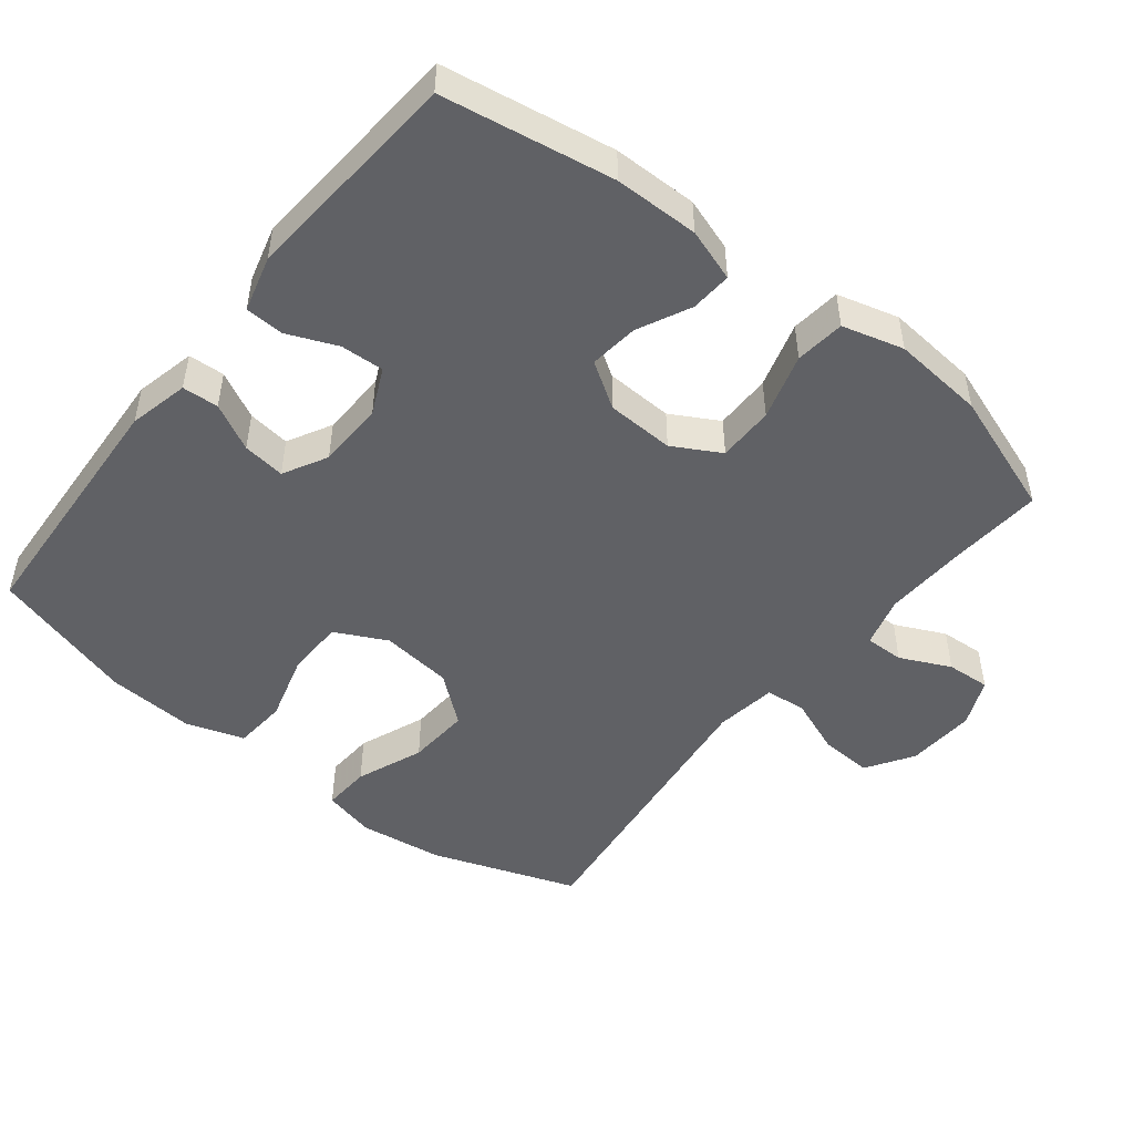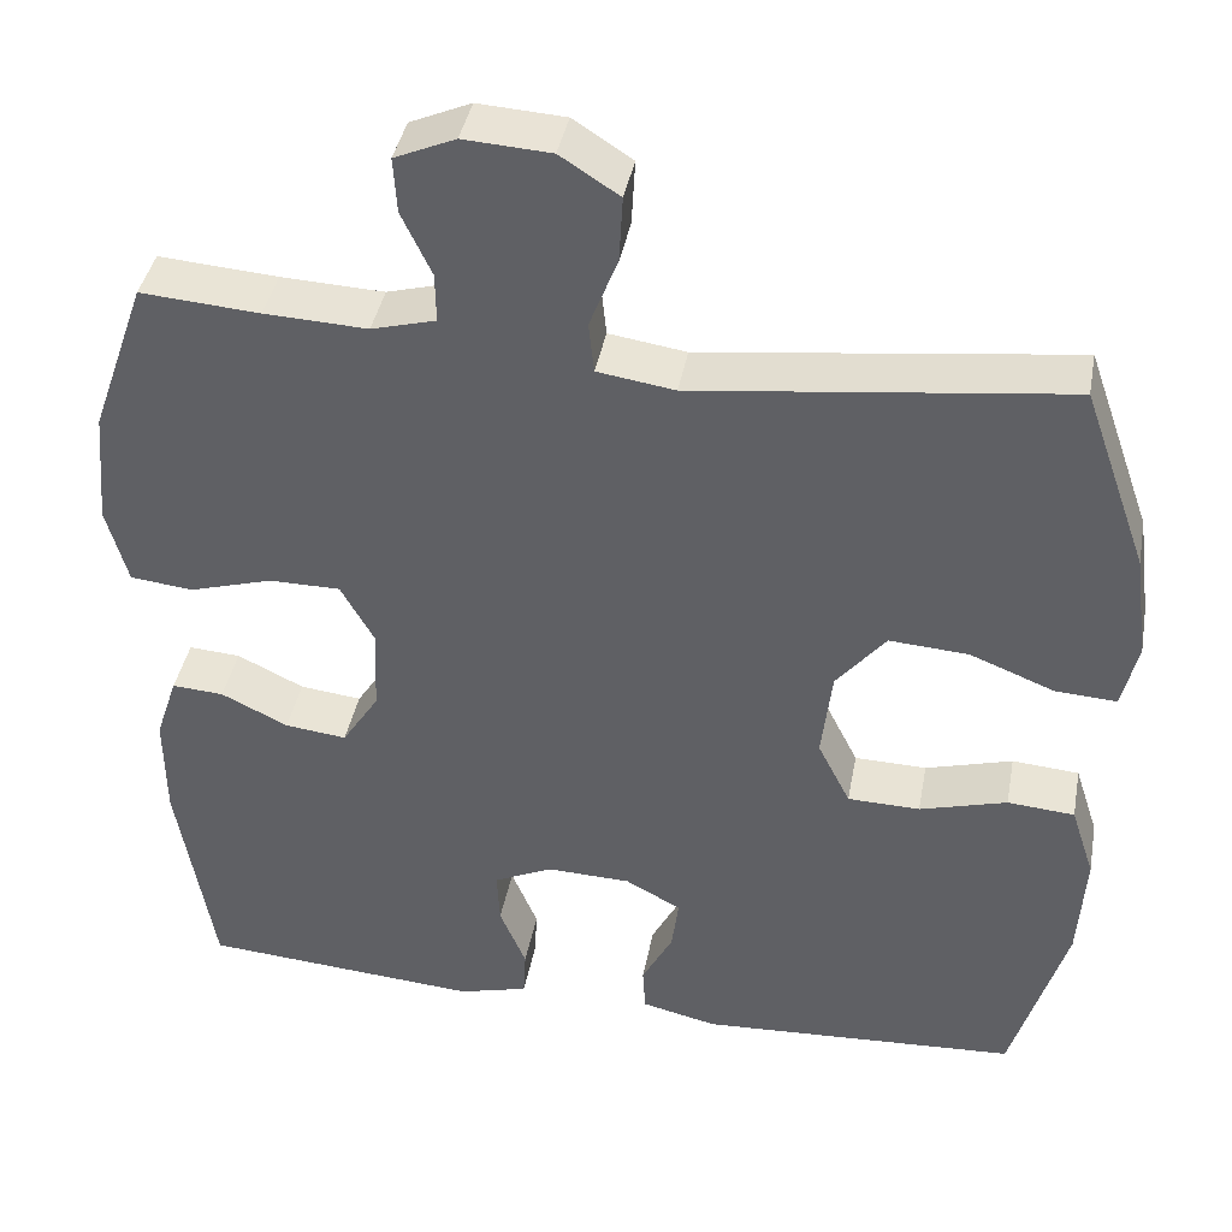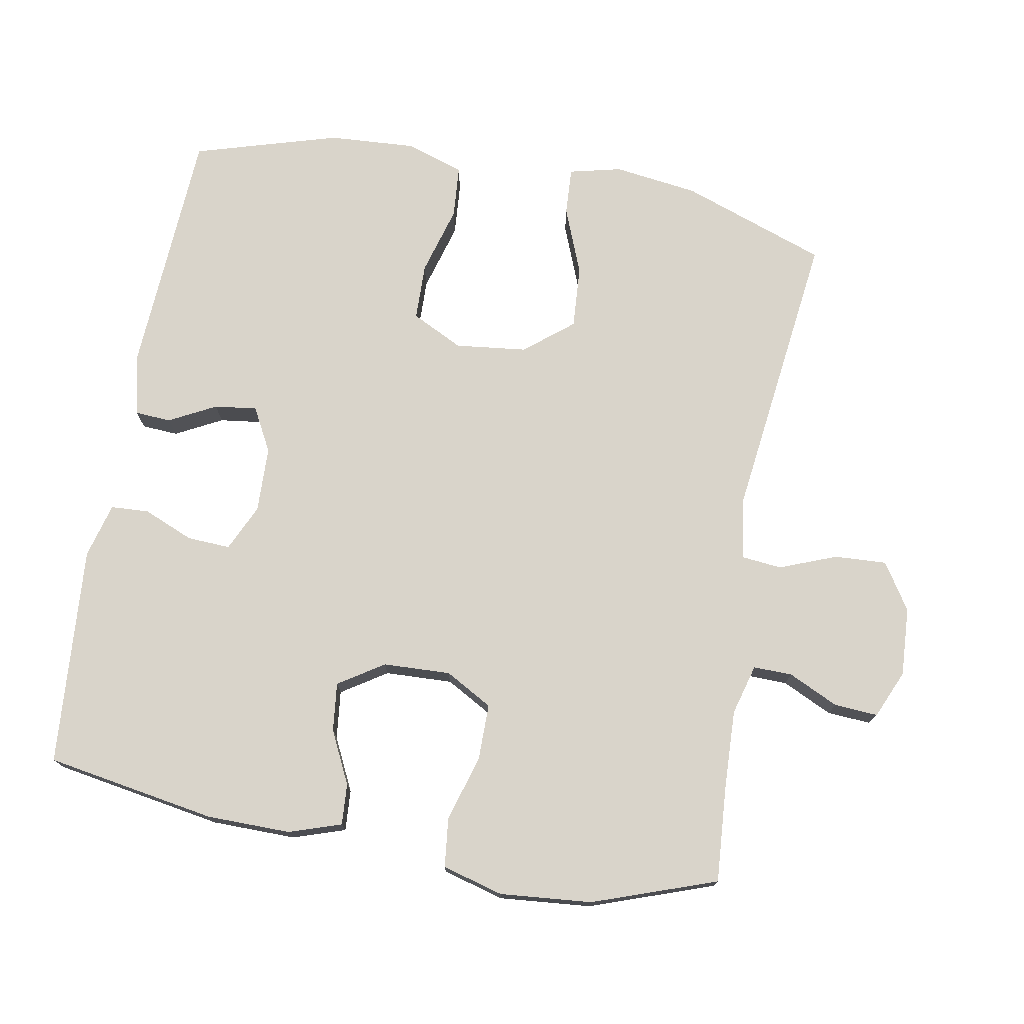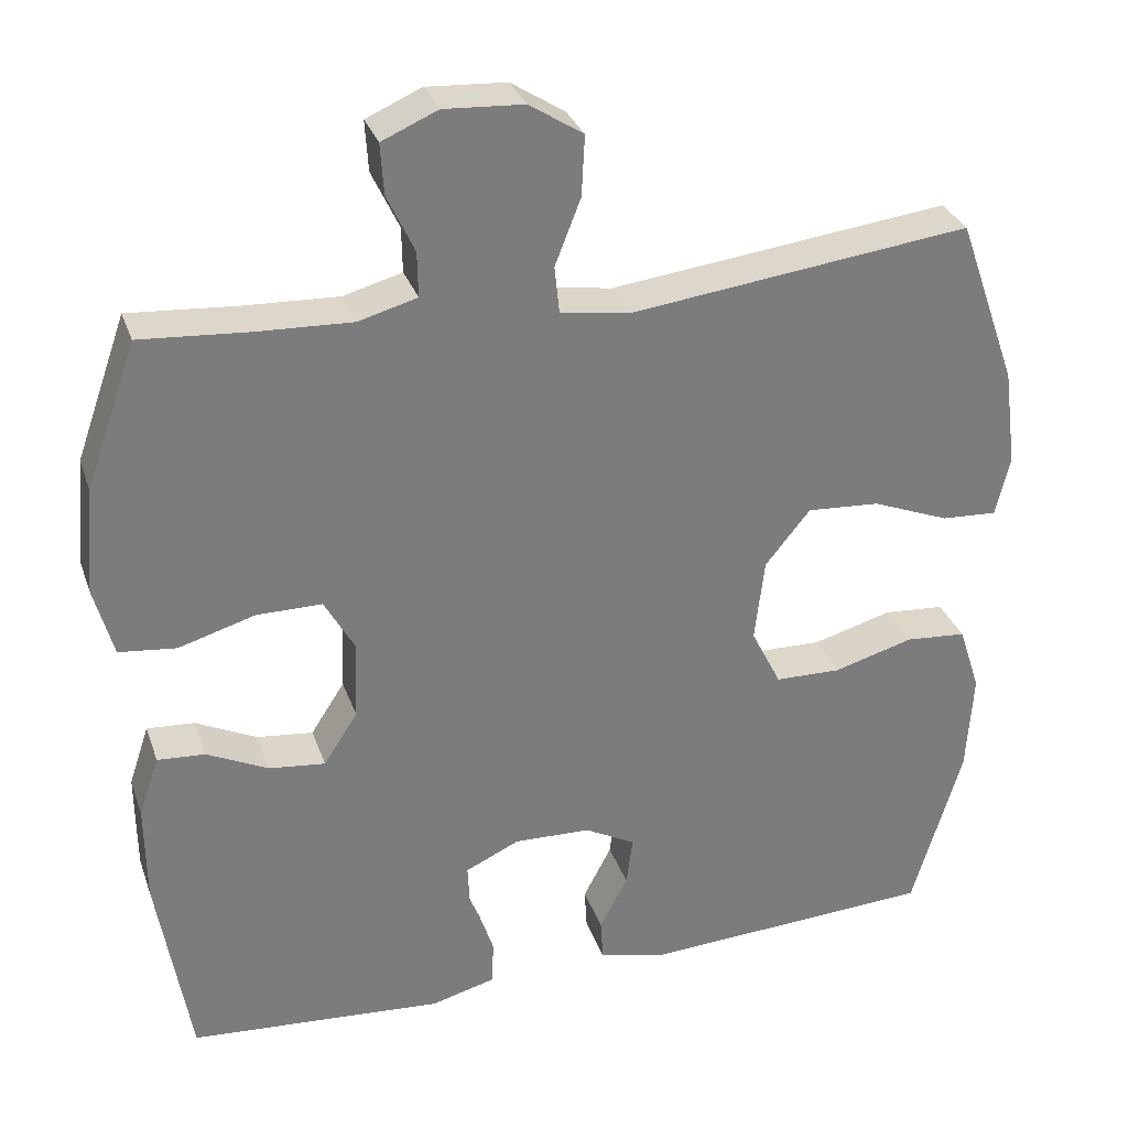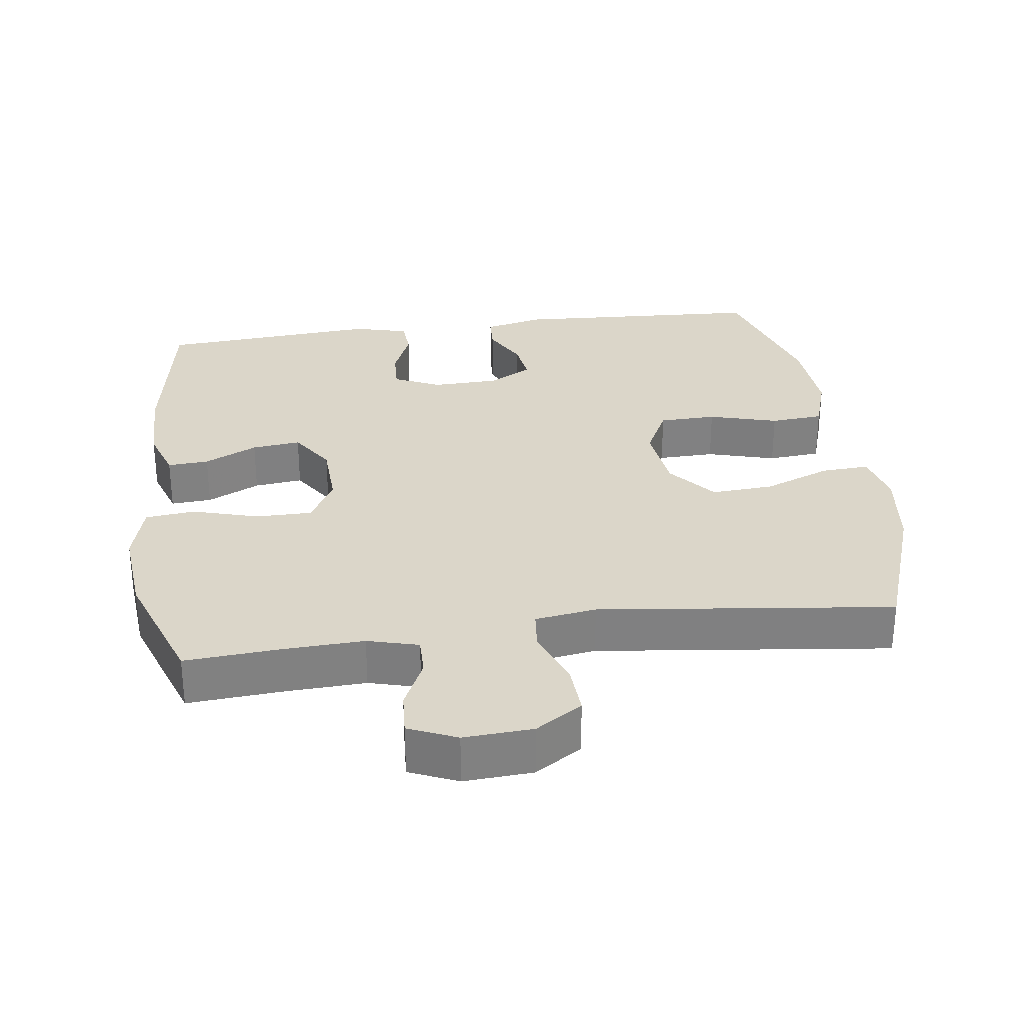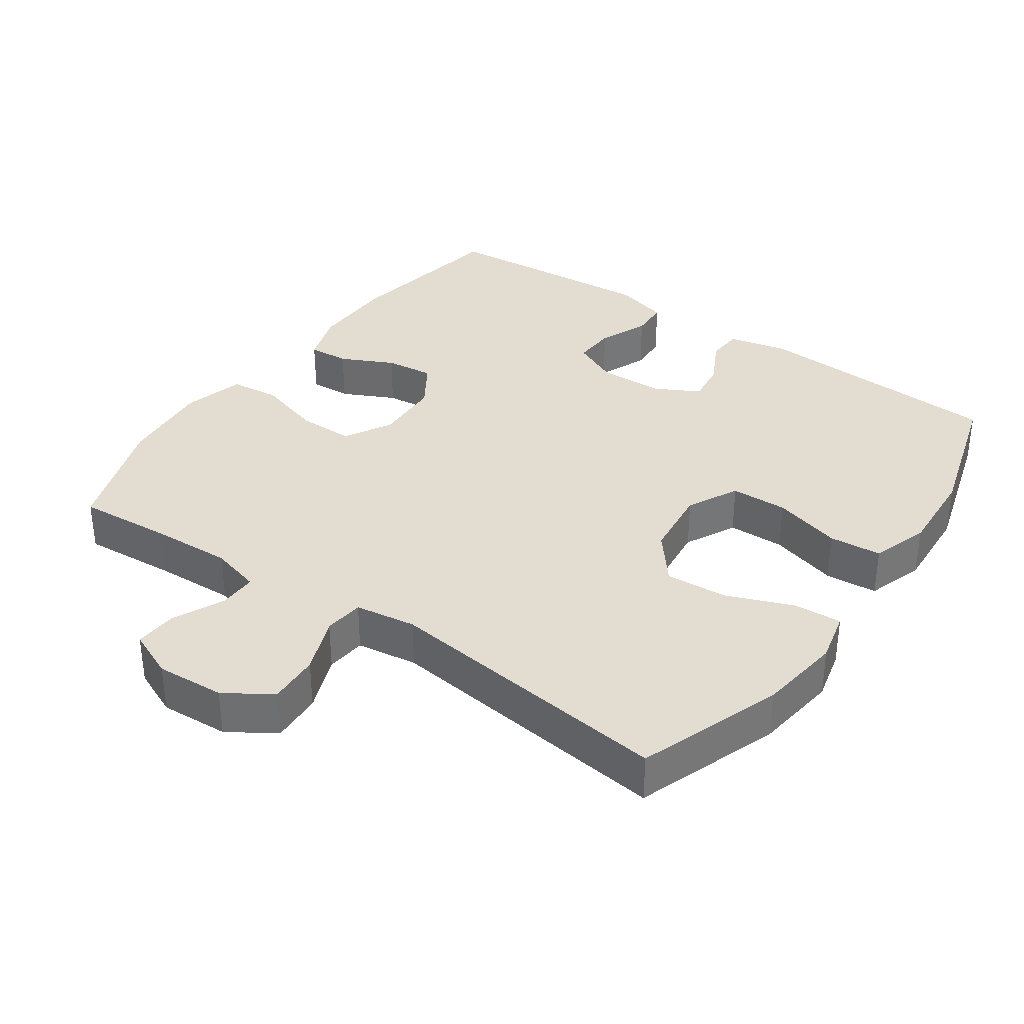
<metadata>
{"format":"obj","ext":"obj","renderer":"f3d","projection":"perspective","resolution":1024,"background":"white","views":[{"elev":-48.8,"azim":-128.4,"up":"+Y"},{"elev":40.4,"azim":10.5,"up":"+Z"},{"elev":74.8,"azim":-79.7,"up":"+Y"},{"elev":31.1,"azim":-17.5,"up":"+Z"},{"elev":30.0,"azim":-7.8,"up":"+Y"},{"elev":35.2,"azim":35.0,"up":"+Y"}]}
</metadata>
<code>
v 0.5 0.07 0.5
v 0.574 0.07 0.291
v 0.59 0.07 0.17
v 0.572 0.07 0.095
v 0.503 0.07 0.099
v 0.407 0.07 0.137
v 0.317 0.07 0.143
v 0.261 0.07 0.074
v 0.249 0.07 -0.029
v 0.286 0.07 -0.103
v 0.368 0.07 -0.105
v 0.467 0.07 -0.077
v 0.543 0.07 -0.083
v 0.57 0.07 -0.166
v 0.562 0.07 -0.292
v 0.5 0.07 -0.5
v 0.137 0.07 -0.52
v 0.051 0.07 -0.5
v 0.048 0.07 -0.448
v 0.083 0.07 -0.381
v 0.091 0.07 -0.32
v 0.028 0.07 -0.286
v -0.067 0.07 -0.283
v -0.134 0.07 -0.314
v -0.131 0.07 -0.376
v -0.101 0.07 -0.448
v -0.104 0.07 -0.503
v -0.183 0.07 -0.524
v -0.5 0.07 -0.5
v -0.541 0.07 -0.255
v -0.542 0.07 -0.134
v -0.517 0.07 -0.059
v -0.458 0.07 -0.063
v -0.382 0.07 -0.1
v -0.312 0.07 -0.108
v -0.27 0.07 -0.043
v -0.266 0.07 0.054
v -0.304 0.07 0.122
v -0.385 0.07 0.122
v -0.48 0.07 0.094
v -0.551 0.07 0.102
v -0.575 0.07 0.19
v -0.563 0.07 0.322
v -0.5 0.07 0.5
v -0.365 0.07 0.49
v -0.248 0.07 0.485
v -0.175 0.07 0.505
v -0.176 0.07 0.561
v -0.21 0.07 0.633
v -0.214 0.07 0.696
v -0.145 0.07 0.726
v -0.046 0.07 0.72
v 0.021 0.07 0.677
v 0.017 0.07 0.602
v -0.015 0.07 0.52
v -0.009 0.07 0.462
v 0.079 0.07 0.449
v 0.5 0 0.5
v 0.574 0 0.291
v 0.59 0 0.17
v 0.572 0 0.095
v 0.503 0 0.099
v 0.407 0 0.137
v 0.317 0 0.143
v 0.261 0 0.074
v 0.249 0 -0.029
v 0.286 0 -0.103
v 0.368 0 -0.105
v 0.467 0 -0.077
v 0.543 0 -0.083
v 0.57 0 -0.166
v 0.562 0 -0.292
v 0.5 0 -0.5
v 0.137 0 -0.52
v 0.051 0 -0.5
v 0.048 0 -0.448
v 0.083 0 -0.381
v 0.091 0 -0.32
v 0.028 0 -0.286
v -0.067 0 -0.283
v -0.134 0 -0.314
v -0.131 0 -0.376
v -0.101 0 -0.448
v -0.104 0 -0.503
v -0.183 0 -0.524
v -0.5 0 -0.5
v -0.541 0 -0.255
v -0.542 0 -0.134
v -0.517 0 -0.059
v -0.458 0 -0.063
v -0.382 0 -0.1
v -0.312 0 -0.108
v -0.27 0 -0.043
v -0.266 0 0.054
v -0.304 0 0.122
v -0.385 0 0.122
v -0.48 0 0.094
v -0.551 0 0.102
v -0.575 0 0.19
v -0.563 0 0.322
v -0.5 0 0.5
v -0.365 0 0.49
v -0.248 0 0.485
v -0.175 0 0.505
v -0.176 0 0.561
v -0.21 0 0.633
v -0.214 0 0.696
v -0.145 0 0.726
v -0.046 0 0.72
v 0.021 0 0.677
v 0.017 0 0.602
v -0.015 0 0.52
v -0.009 0 0.462
v 0.079 0 0.449
f 52 53 54 55
f 52 55 56
f 51 52 56
f 48 49 50 51
f 47 48 51 56
f 46 47 56
f 45 46 56 57
f 43 44 45 57
f 39 40 41 42
f 38 39 42 43
f 31 32 33 34
f 31 34 35
f 30 31 35
f 29 30 35
f 28 29 35 36
f 25 26 27 28
f 24 25 28 36
f 17 18 19 20
f 17 20 21
f 16 17 21
f 15 16 21 22
f 11 12 13 14
f 10 11 14 15
f 3 4 5 6
f 3 6 7
f 2 3 7
f 1 2 7
f 38 43 57 1
f 23 24 36 37
f 10 15 22 23
f 9 10 23 37
f 8 9 37 38
f 1 7 8 38
f 112 111 110 109
f 113 112 109
f 113 109 108
f 108 107 106 105
f 113 108 105 104
f 113 104 103
f 114 113 103 102
f 114 102 101 100
f 99 98 97 96
f 100 99 96 95
f 91 90 89 88
f 92 91 88
f 92 88 87
f 92 87 86
f 93 92 86 85
f 85 84 83 82
f 93 85 82 81
f 77 76 75 74
f 78 77 74
f 78 74 73
f 79 78 73 72
f 71 70 69 68
f 72 71 68 67
f 63 62 61 60
f 64 63 60
f 64 60 59
f 64 59 58
f 58 114 100 95
f 94 93 81 80
f 80 79 72 67
f 94 80 67 66
f 95 94 66 65
f 95 65 64 58
f 1 58 59 2
f 2 59 60 3
f 3 60 61 4
f 4 61 62 5
f 5 62 63 6
f 6 63 64 7
f 7 64 65 8
f 8 65 66 9
f 9 66 67 10
f 10 67 68 11
f 11 68 69 12
f 12 69 70 13
f 13 70 71 14
f 14 71 72 15
f 15 72 73 16
f 16 73 74 17
f 17 74 75 18
f 18 75 76 19
f 19 76 77 20
f 20 77 78 21
f 21 78 79 22
f 22 79 80 23
f 23 80 81 24
f 24 81 82 25
f 25 82 83 26
f 26 83 84 27
f 27 84 85 28
f 28 85 86 29
f 29 86 87 30
f 30 87 88 31
f 31 88 89 32
f 32 89 90 33
f 33 90 91 34
f 34 91 92 35
f 35 92 93 36
f 36 93 94 37
f 37 94 95 38
f 38 95 96 39
f 39 96 97 40
f 40 97 98 41
f 41 98 99 42
f 42 99 100 43
f 43 100 101 44
f 44 101 102 45
f 45 102 103 46
f 46 103 104 47
f 47 104 105 48
f 48 105 106 49
f 49 106 107 50
f 50 107 108 51
f 51 108 109 52
f 52 109 110 53
f 53 110 111 54
f 54 111 112 55
f 55 112 113 56
f 56 113 114 57
f 57 114 58 1

</code>
